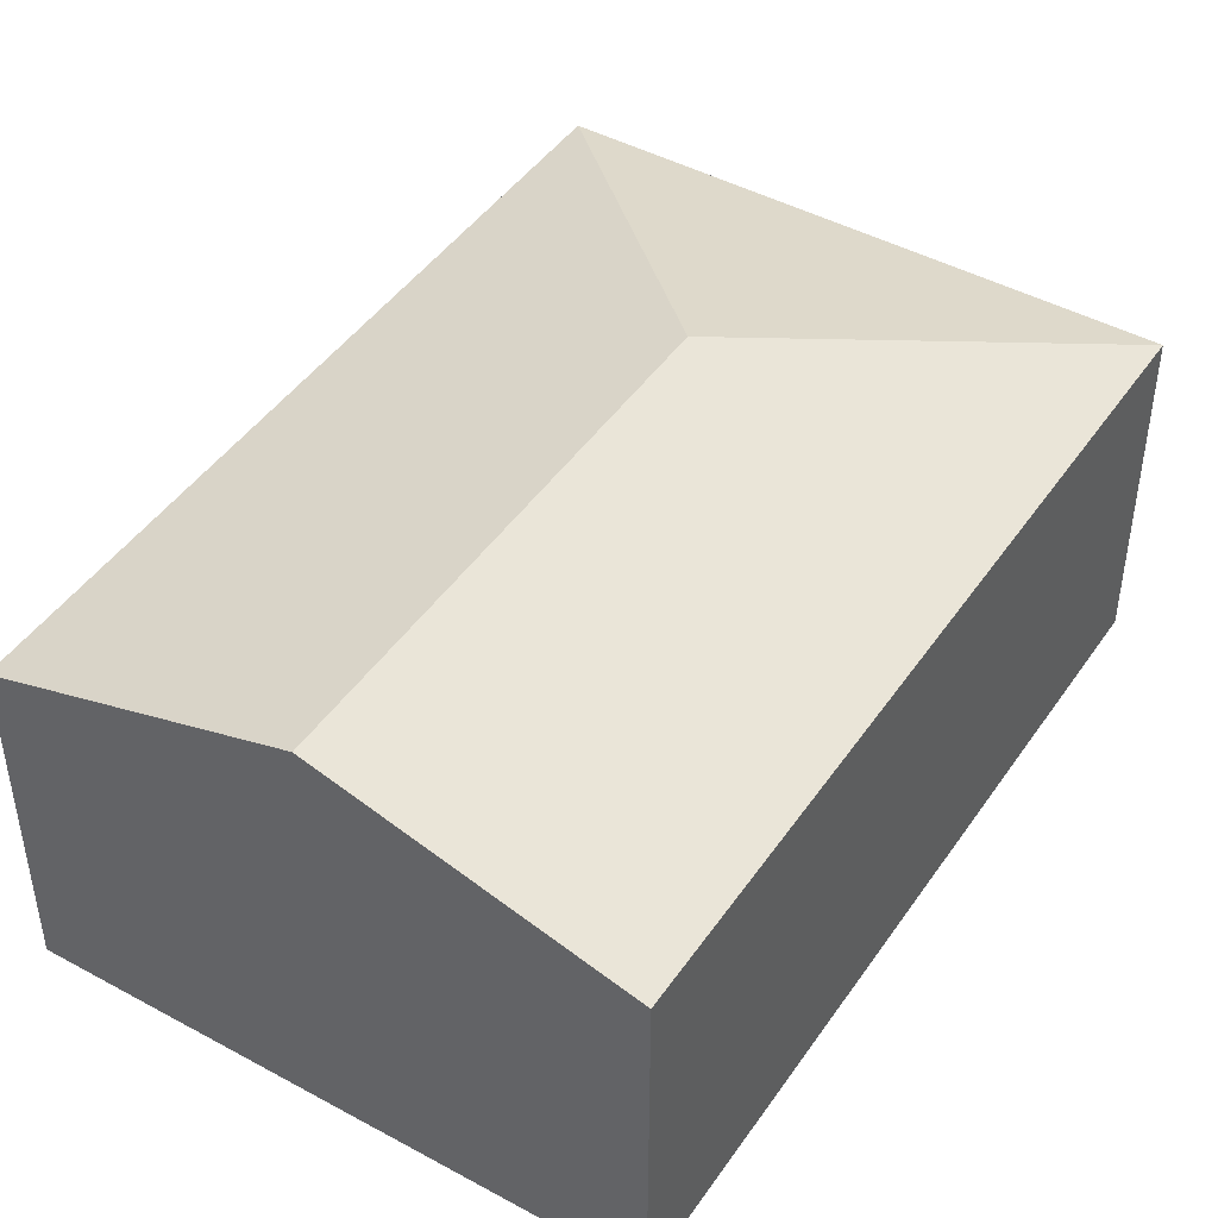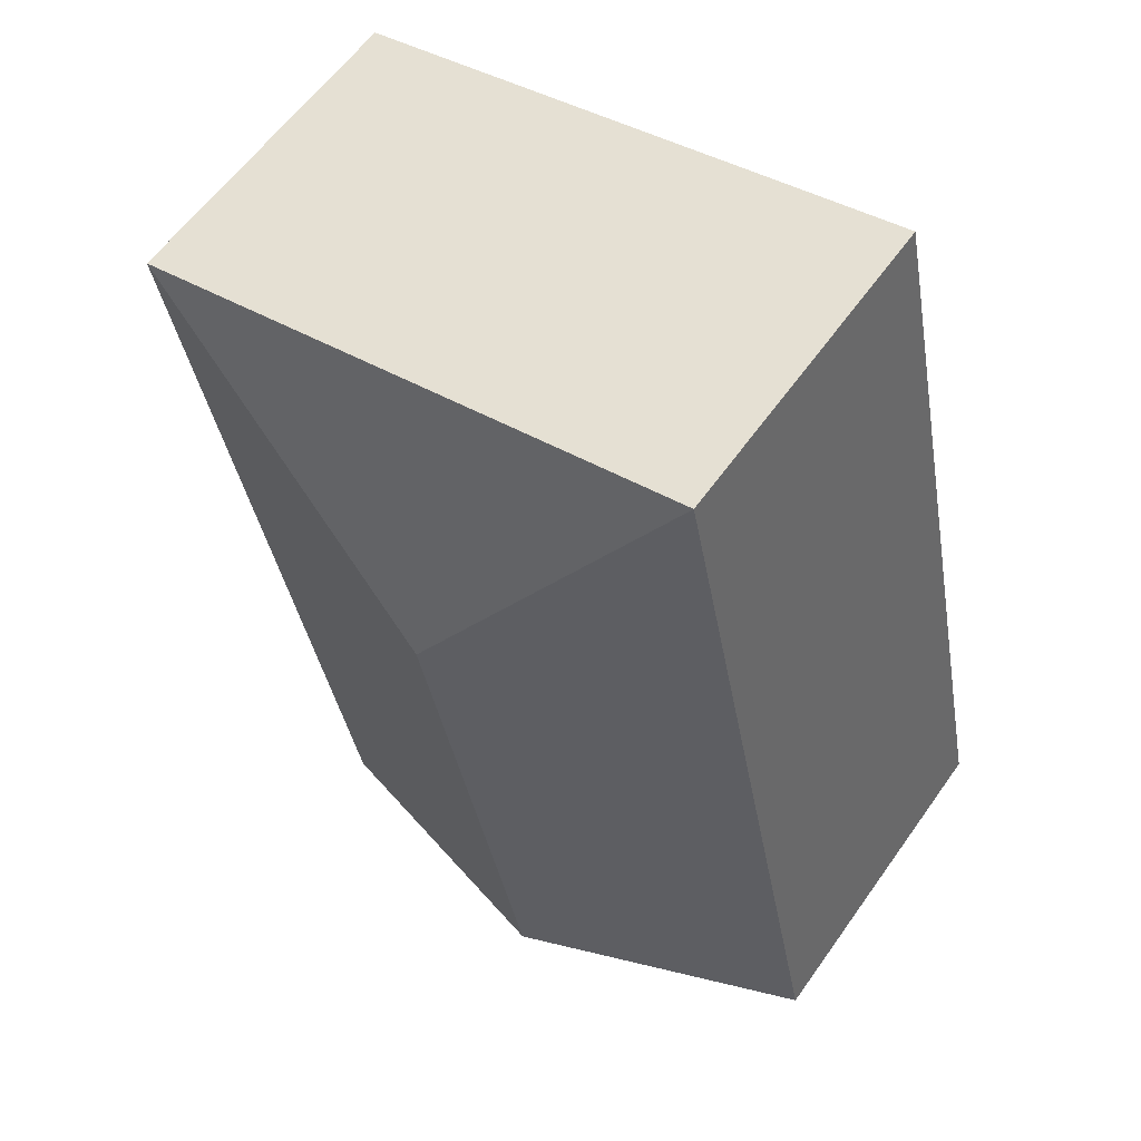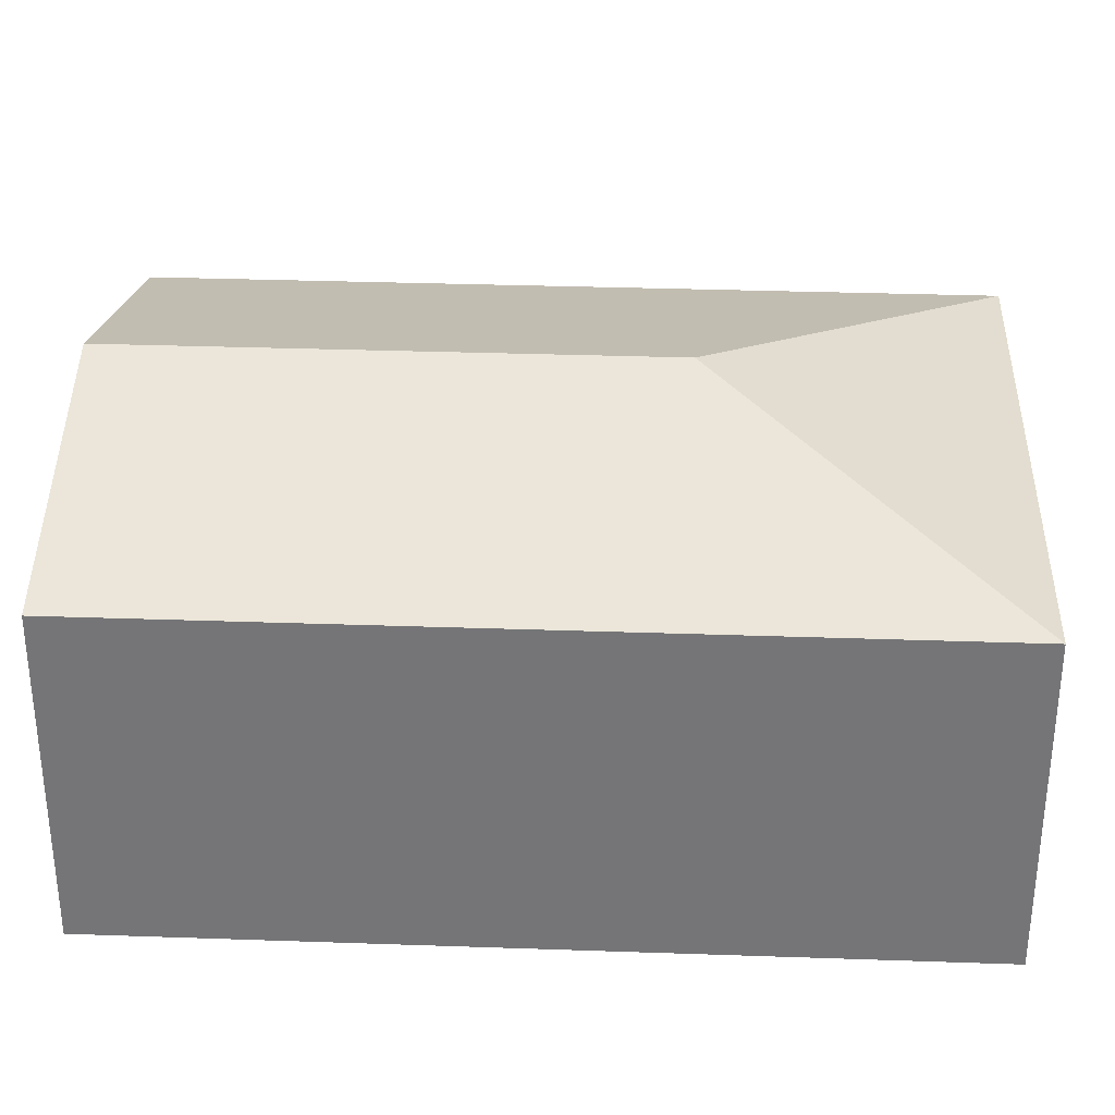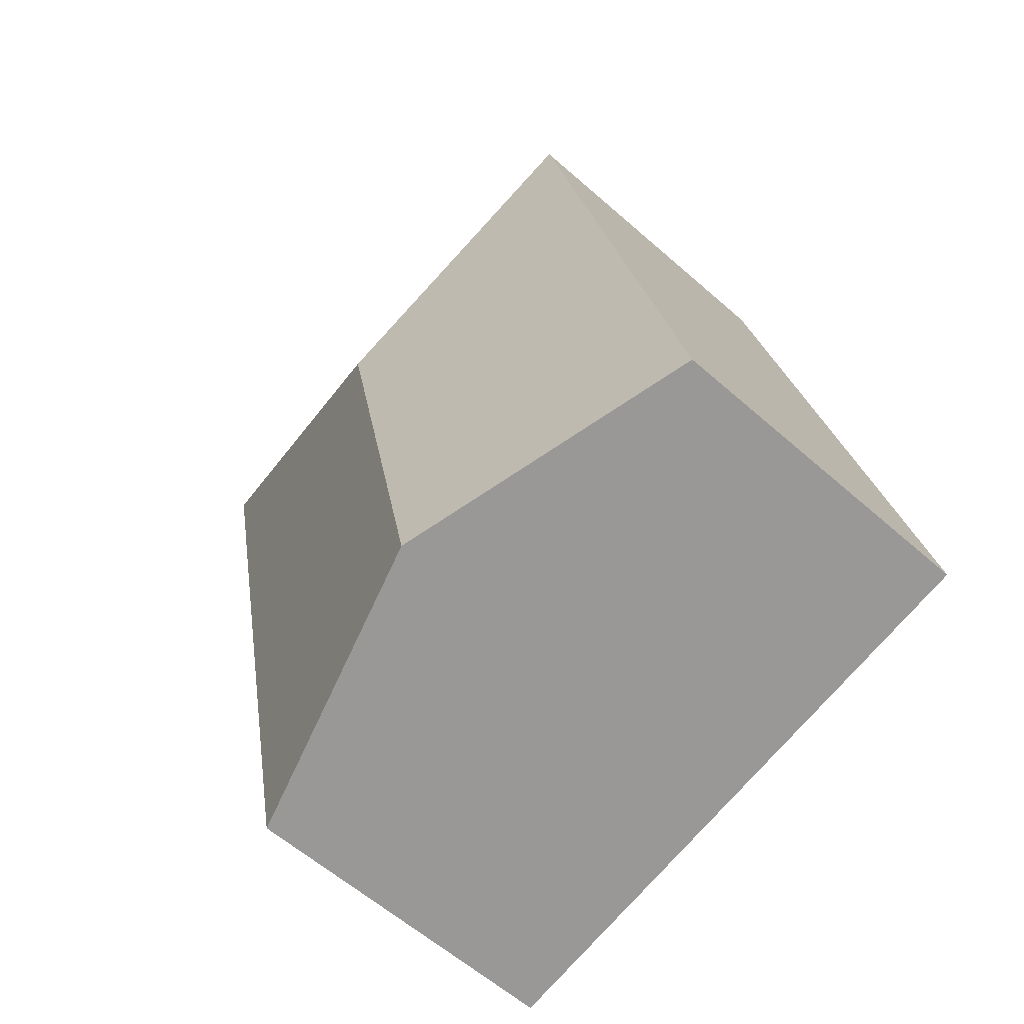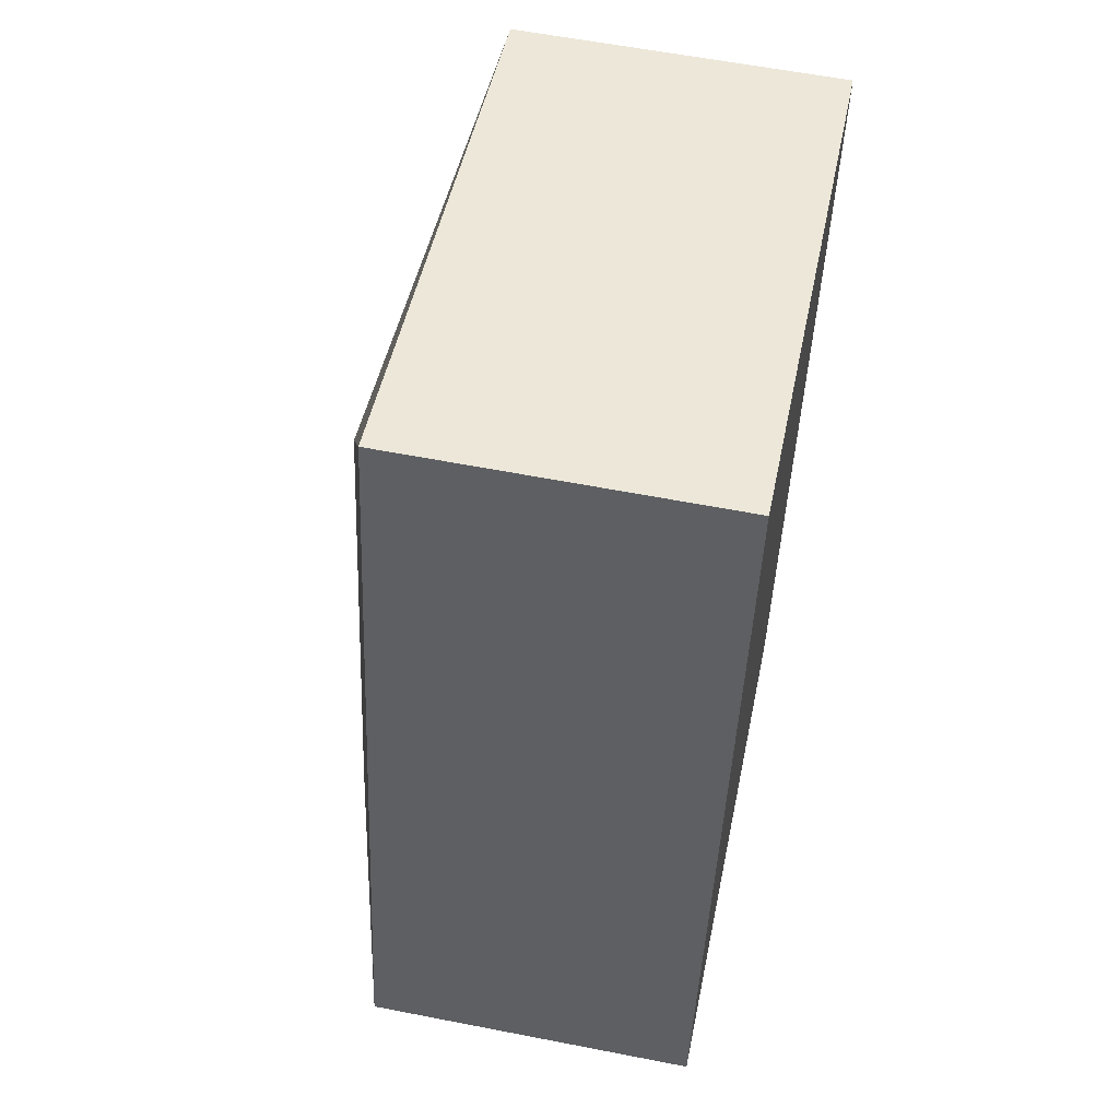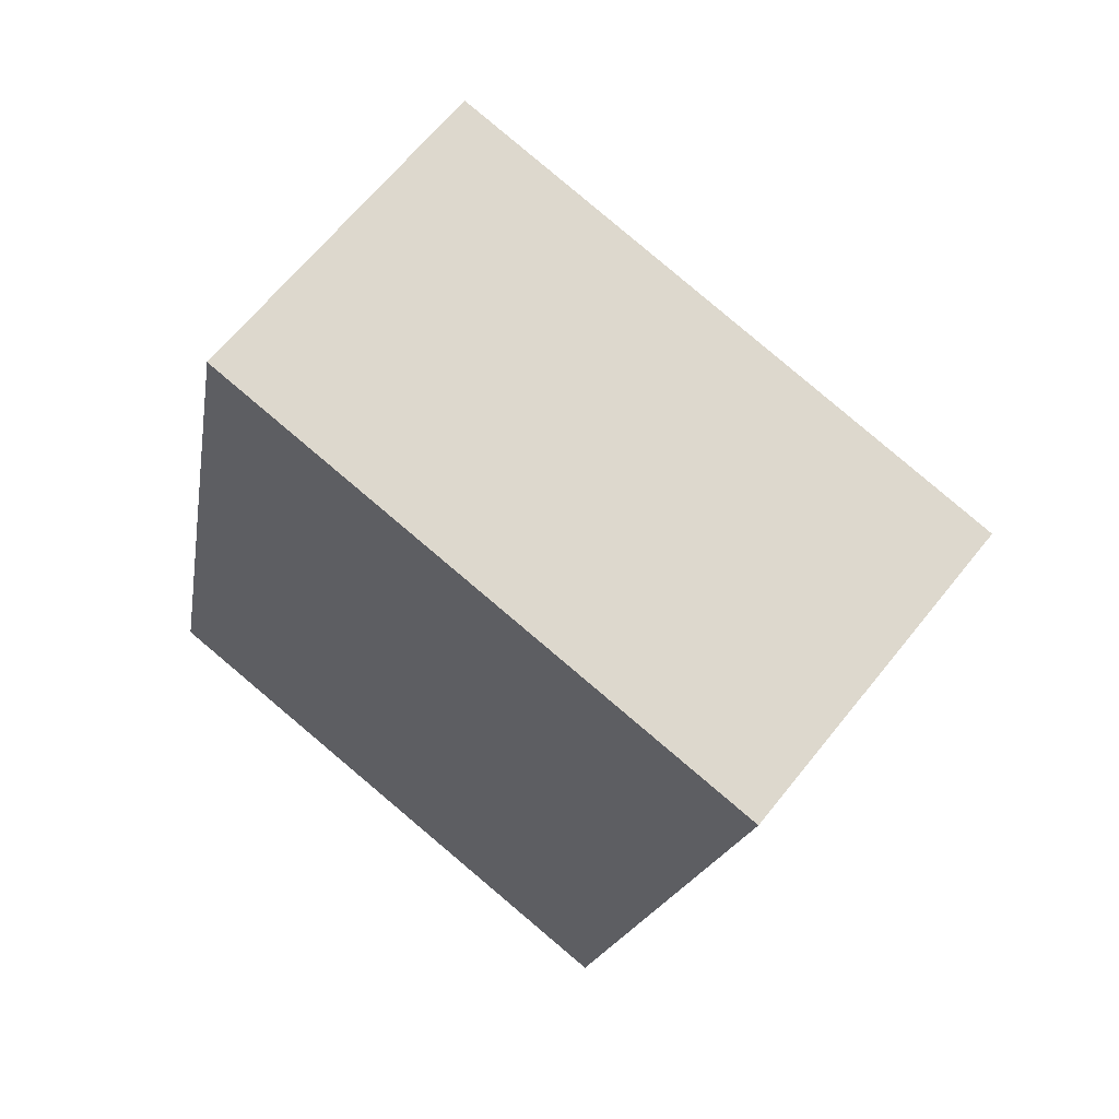
<metadata>
{"format":"obj","ext":"obj","renderer":"f3d","projection":"perspective","resolution":1024,"background":"white","views":[{"elev":45.1,"azim":-136.0,"up":"+Y"},{"elev":59.5,"azim":-144.9,"up":"+Z"},{"elev":33.1,"azim":-75.5,"up":"+Y"},{"elev":-59.5,"azim":-132.2,"up":"+Z"},{"elev":58.8,"azim":-78.6,"up":"+Z"},{"elev":65.1,"azim":38.6,"up":"+Z"}]}
</metadata>
<code>
v  2.474 3.597 -0.515
v  6.393 2.858 5.915
v  4.948 2.858 -1.03
v  3.405 3.597 3.956
v  1.446 2.858 6.945
v  0 2.858 1.75e-16
v  0 0 0
v  1.446 -4.253e-16 6.945
v  6.393 -3.622e-16 5.915
v  4.948 6.307e-17 -1.03
v  2.474 3.153e-17 -0.515
g defaultobject
f 1 2 3
f 2 1 4
f 4 5 2
f 5 1 6
f 1 5 4
f 7 5 6
f 5 7 8
f 8 2 5
f 2 8 9
f 9 3 2
f 3 9 10
f 1 7 6
f 7 1 3
f 7 3 11
f 11 3 10
f 11 8 7
f 8 11 9
f 9 11 10

</code>
